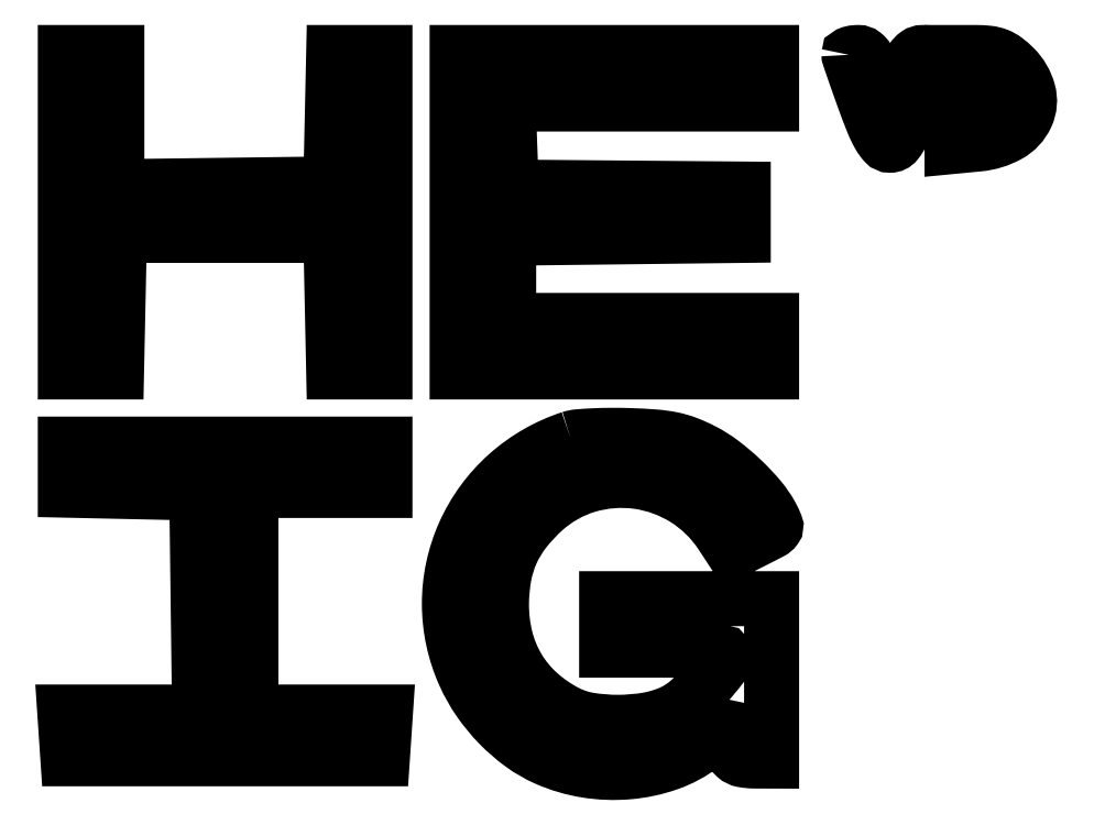
<metadata>
{"format":"dxf","ext":"dxf","renderer":"ezdxf+matplotlib","layout":"modelspace","background":"white","min_lineweight":24,"dpi":150}
</metadata>
<code>
0
SECTION
2
ENTITIES
0
POLYLINE
8
0
66
1
70
1
0
VERTEX
8
0
10
0
20
109
42
0
0
VERTEX
8
0
10
0
20
78
42
0
0
VERTEX
8
0
10
4.971
20
78
42
0
0
VERTEX
8
0
10
9.942
20
78
42
0
0
VERTEX
8
0
10
10.22
20
91.25
42
0
0
VERTEX
8
0
10
10.5
20
104.5
42
0
0
VERTEX
8
0
10
31
20
104.5
42
0
0
VERTEX
8
0
10
51.5
20
104.5
42
0
0
VERTEX
8
0
10
51.78
20
91.25
42
0
0
VERTEX
8
0
10
52.06
20
78
42
0
0
VERTEX
8
0
10
57.03
20
78
42
0
0
VERTEX
8
0
10
62
20
78
42
0
0
VERTEX
8
0
10
62
20
109
42
0
0
VERTEX
8
0
10
62
20
140
42
0
0
VERTEX
8
0
10
57.03
20
140
42
0
0
VERTEX
8
0
10
52.06
20
140
42
0
0
VERTEX
8
0
10
51.78
20
127.2
42
0
0
VERTEX
8
0
10
51.5
20
114.5
42
0
0
VERTEX
8
0
10
30.75
20
114.2
42
0
0
VERTEX
8
0
10
10
20
114
42
0
0
VERTEX
8
0
10
10
20
127
42
0
0
VERTEX
8
0
10
10
20
140
42
0
0
VERTEX
8
0
10
5
20
140
42
0
0
VERTEX
8
0
10
0
20
140
42
0
0
SEQEND
0
POLYLINE
8
0
66
1
70
1
0
VERTEX
8
0
10
76
20
109
42
0
0
VERTEX
8
0
10
76
20
78
42
0
0
VERTEX
8
0
10
106.5
20
78
42
0
0
VERTEX
8
0
10
137
20
78
42
0
0
VERTEX
8
0
10
137
20
83
42
0
0
VERTEX
8
0
10
137
20
88
42
0
0
VERTEX
8
0
10
111.5
20
88
42
0
0
VERTEX
8
0
10
86
20
88
42
0
0
VERTEX
8
0
10
86
20
95.98
42
0
0
VERTEX
8
0
10
86
20
104
42
0
0
VERTEX
8
0
10
108.8
20
104.2
42
0
0
VERTEX
8
0
10
131.5
20
104.5
42
0
0
VERTEX
8
0
10
131.5
20
109
42
0
0
VERTEX
8
0
10
131.5
20
113.5
42
0
0
VERTEX
8
0
10
109
20
113.7
42
0
0
VERTEX
8
0
10
86.5
20
113.9
42
0
0
VERTEX
8
0
10
86.21
20
121.9
42
0
0
VERTEX
8
0
10
85.92
20
130
42
0
0
VERTEX
8
0
10
111.5
20
130
42
0
0
VERTEX
8
0
10
137
20
130
42
0
0
VERTEX
8
0
10
137
20
135
42
0
0
VERTEX
8
0
10
137
20
140
42
0
0
VERTEX
8
0
10
106.5
20
140
42
0
0
VERTEX
8
0
10
76
20
140
42
0
0
SEQEND
0
POLYLINE
8
0
66
1
70
1
0
VERTEX
8
0
10
152
20
139.6
42
0.08228
0
VERTEX
8
0
10
152.1
20
139.2
42
0.000695
0
VERTEX
8
0
10
152.9
20
136.7
42
0.002437
0
VERTEX
8
0
10
153.9
20
133.9
42
0.001565
0
VERTEX
8
0
10
155.1
20
130.6
42
0.009079
0
VERTEX
8
0
10
156.7
20
126.4
42
0.03346
0
VERTEX
8
0
10
157.9
20
123.9
42
0.05618
0
VERTEX
8
0
10
159
20
122.4
42
0.2103
0
VERTEX
8
0
10
160
20
122
42
0.231
0
VERTEX
8
0
10
161.2
20
122.6
42
0.05671
0
VERTEX
8
0
10
162.4
20
124.6
42
0.02117
0
VERTEX
8
0
10
164.1
20
128.7
42
0.002043
0
VERTEX
8
0
10
167.8
20
138.8
42
0.1478
0
VERTEX
8
0
10
167.8
20
139.2
42
0.1596
0
VERTEX
8
0
10
167.5
20
139.6
42
0.1153
0
VERTEX
8
0
10
167
20
139.9
42
0.05884
0
VERTEX
8
0
10
166.3
20
140
42
0.154
0
VERTEX
8
0
10
165.2
20
139.7
42
0.1001
0
VERTEX
8
0
10
164.3
20
138.7
42
0.05353
0
VERTEX
8
0
10
163.5
20
137
42
0.01313
0
VERTEX
8
0
10
162.5
20
134
42
-0.009769
0
VERTEX
8
0
10
161.8
20
131.7
42
-0.01543
0
VERTEX
8
0
10
161
20
129.8
42
-0.00943
0
VERTEX
8
0
10
160.3
20
128.2
42
-0.2925
0
VERTEX
8
0
10
160
20
128
42
-0.2925
0
VERTEX
8
0
10
159.7
20
128.2
42
-0.00943
0
VERTEX
8
0
10
159
20
129.8
42
-0.01543
0
VERTEX
8
0
10
158.2
20
131.7
42
-0.009769
0
VERTEX
8
0
10
157.5
20
134
42
0.01371
0
VERTEX
8
0
10
156.5
20
136.9
42
0.04972
0
VERTEX
8
0
10
155.7
20
138.7
42
0.08883
0
VERTEX
8
0
10
154.8
20
139.7
42
0.1688
0
VERTEX
8
0
10
153.8
20
140
42
0.02294
0
VERTEX
8
0
10
153.1
20
140
42
0.0367
0
VERTEX
8
0
10
152.5
20
139.9
42
0.04213
0
VERTEX
8
0
10
152.1
20
139.7
42
0.2995
0
SEQEND
0
POLYLINE
8
0
66
1
70
1
0
VERTEX
8
0
10
172
20
130.9
42
0
0
VERTEX
8
0
10
172
20
121.7
42
0
0
VERTEX
8
0
10
177.2
20
122.2
42
0.1019
0
VERTEX
8
0
10
182.9
20
124
42
0.1599
0
VERTEX
8
0
10
186.4
20
127.7
42
0.1783
0
VERTEX
8
0
10
186.8
20
132.5
42
0.1293
0
VERTEX
8
0
10
184.1
20
137.1
42
0.03369
0
VERTEX
8
0
10
182.4
20
138.6
42
0.06988
0
VERTEX
8
0
10
180.8
20
139.4
42
0.06588
0
VERTEX
8
0
10
179.1
20
139.9
42
0.02713
0
VERTEX
8
0
10
176.6
20
140
42
0
0
VERTEX
8
0
10
172
20
140
42
0
0
SEQEND
0
POLYLINE
8
0
66
1
70
1
0
VERTEX
8
0
10
181.8
20
134.8
42
-0.08267
0
VERTEX
8
0
10
182.3
20
134.2
42
-0.03742
0
VERTEX
8
0
10
182.6
20
133.2
42
-0.03573
0
VERTEX
8
0
10
182.9
20
132.1
42
-0.04078
0
VERTEX
8
0
10
183
20
131
42
-0.07426
0
VERTEX
8
0
10
182.7
20
128.8
42
-0.1278
0
VERTEX
8
0
10
181.7
20
127.2
42
-0.1242
0
VERTEX
8
0
10
180.1
20
126.3
42
-0.06797
0
VERTEX
8
0
10
177.8
20
126
42
-0.04668
0
VERTEX
8
0
10
176.1
20
126.2
42
-0.222
0
VERTEX
8
0
10
175.4
20
126.7
42
-0.1183
0
VERTEX
8
0
10
175.1
20
127.9
42
-0.009909
0
VERTEX
8
0
10
175
20
131
42
-0.009909
0
VERTEX
8
0
10
175.1
20
134.1
42
-0.1183
0
VERTEX
8
0
10
175.4
20
135.3
42
-0.222
0
VERTEX
8
0
10
176.1
20
135.8
42
-0.04668
0
VERTEX
8
0
10
177.8
20
136
42
-0.0381
0
VERTEX
8
0
10
179
20
135.9
42
-0.03479
0
VERTEX
8
0
10
180.1
20
135.6
42
-0.0366
0
VERTEX
8
0
10
181.1
20
135.3
42
-0.08712
0
SEQEND
0
POLYLINE
8
0
66
1
70
1
0
VERTEX
8
0
10
98
20
65.12
42
0.1035
0
VERTEX
8
0
10
85.73
20
58.04
42
0.1055
0
VERTEX
8
0
10
77.42
20
46.68
42
0.1061
0
VERTEX
8
0
10
74.5
20
32.97
42
0.1057
0
VERTEX
8
0
10
77.46
20
19.25
42
0.04588
0
VERTEX
8
0
10
80.32
20
14.19
42
0.04159
0
VERTEX
8
0
10
84.15
20
9.55
42
0.0424
0
VERTEX
8
0
10
88.6
20
5.698
42
0.0532
0
VERTEX
8
0
10
93.32
20
2.977
42
0.06434
0
VERTEX
8
0
10
101.1
20
0.6889
42
0.06129
0
VERTEX
8
0
10
109.3
20
0.3887
42
0.06326
0
VERTEX
8
0
10
117
20
2.063
42
0.07852
0
VERTEX
8
0
10
123.5
20
5.576
42
-0.004928
0
VERTEX
8
0
10
125.3
20
6.888
42
-0.007413
0
VERTEX
8
0
10
126.8
20
7.994
42
-0.003497
0
VERTEX
8
0
10
128.2
20
8.901
42
-0.1482
0
VERTEX
8
0
10
128.5
20
9
42
-0.311
0
VERTEX
8
0
10
128.7
20
8.868
42
-0.03583
0
VERTEX
8
0
10
128.9
20
8.339
42
-0.03311
0
VERTEX
8
0
10
129
20
7.612
42
-0.02058
0
VERTEX
8
0
10
129
20
6.75
42
0.05693
0
VERTEX
8
0
10
129.3
20
4.664
42
0.1521
0
VERTEX
8
0
10
130
20
3.391
42
0.1389
0
VERTEX
8
0
10
131.4
20
2.705
42
0.04444
0
VERTEX
8
0
10
133.8
20
2.49
42
0
0
VERTEX
8
0
10
137
20
2.481
42
0
0
VERTEX
8
0
10
137
20
18.24
42
0
0
VERTEX
8
0
10
137
20
34
42
0
0
VERTEX
8
0
10
121
20
34
42
0
0
VERTEX
8
0
10
105
20
34
42
0
0
VERTEX
8
0
10
105
20
29
42
0
0
VERTEX
8
0
10
105
20
24
42
0
0
VERTEX
8
0
10
116.5
20
24
42
-0.00693
0
VERTEX
8
0
10
120.9
20
23.94
42
-0.01151
0
VERTEX
8
0
10
124.6
20
23.75
42
-0.005219
0
VERTEX
8
0
10
127.7
20
23.49
42
-0.3868
0
VERTEX
8
0
10
128
20
23.15
42
-0.1621
0
VERTEX
8
0
10
127.3
20
20.92
42
-0.02525
0
VERTEX
8
0
10
124.2
20
17.3
42
-0.02891
0
VERTEX
8
0
10
120.7
20
13.88
42
-0.07139
0
VERTEX
8
0
10
117.7
20
11.95
42
-0.06476
0
VERTEX
8
0
10
112.9
20
10.49
42
-0.04144
0
VERTEX
8
0
10
107.2
20
10
42
-0.04187
0
VERTEX
8
0
10
101.6
20
10.47
42
-0.07753
0
VERTEX
8
0
10
97.21
20
11.91
42
-0.06465
0
VERTEX
8
0
10
91.78
20
15.66
42
-0.07483
0
VERTEX
8
0
10
87.79
20
20.51
42
-0.07426
0
VERTEX
8
0
10
85.39
20
26.35
42
-0.0624
0
VERTEX
8
0
10
84.6
20
33
42
-0.04309
0
VERTEX
8
0
10
85.11
20
38.44
42
-0.06142
0
VERTEX
8
0
10
86.55
20
43.06
42
-0.06104
0
VERTEX
8
0
10
89.08
20
47.22
42
-0.04192
0
VERTEX
8
0
10
92.86
20
51.25
42
-0.1115
0
VERTEX
8
0
10
101.3
20
55.99
42
-0.1073
0
VERTEX
8
0
10
111
20
56.74
42
-0.1064
0
VERTEX
8
0
10
120.3
20
53.37
42
-0.1078
0
VERTEX
8
0
10
127.3
20
46.51
42
0
0
VERTEX
8
0
10
129.4
20
43.19
42
0
0
VERTEX
8
0
10
133.5
20
45.22
42
0.003897
0
VERTEX
8
0
10
136.9
20
46.99
42
0.1139
0
VERTEX
8
0
10
137.7
20
47.63
42
0.2597
0
VERTEX
8
0
10
137.8
20
48.37
42
0.02747
0
VERTEX
8
0
10
137
20
50
42
0.05159
0
VERTEX
8
0
10
134.7
20
53.4
42
0.02842
0
VERTEX
8
0
10
131.3
20
57.07
42
0.02819
0
VERTEX
8
0
10
127.3
20
60.39
42
0.04293
0
VERTEX
8
0
10
123.6
20
62.76
42
0.02808
0
VERTEX
8
0
10
120.6
20
64.1
42
0.04005
0
VERTEX
8
0
10
117.7
20
64.92
42
0.03177
0
VERTEX
8
0
10
114.4
20
65.39
42
0.01098
0
VERTEX
8
0
10
109.5
20
65.65
42
0.009078
0
VERTEX
8
0
10
105.9
20
65.7
42
0.01045
0
VERTEX
8
0
10
102.4
20
65.62
42
0.009623
0
VERTEX
8
0
10
99.49
20
65.42
42
0.05804
0
SEQEND
0
POLYLINE
8
0
66
1
70
1
0
VERTEX
8
0
10
0
20
59.53
42
0
0
VERTEX
8
0
10
0
20
55.06
42
0
0
VERTEX
8
0
10
12.75
20
54.78
42
0
0
VERTEX
8
0
10
25.5
20
54.5
42
0
0
VERTEX
8
0
10
25.77
20
33.25
42
0
0
VERTEX
8
0
10
26.04
20
12
42
0
0
VERTEX
8
0
10
12.97
20
12
42
0
0
VERTEX
8
0
10
-0.1096
20
12
42
0
0
VERTEX
8
0
10
0.1952
20
7.464
42
0
0
VERTEX
8
0
10
0.5
20
2.929
42
0
0
VERTEX
8
0
10
31
20
2.929
42
0
0
VERTEX
8
0
10
61.5
20
2.929
42
0
0
VERTEX
8
0
10
61.8
20
7.464
42
0
0
VERTEX
8
0
10
62.11
20
12
42
0
0
VERTEX
8
0
10
49.05
20
12
42
0
0
VERTEX
8
0
10
36
20
12
42
0
0
VERTEX
8
0
10
36
20
33.5
42
0
0
VERTEX
8
0
10
36
20
55
42
0
0
VERTEX
8
0
10
49
20
55
42
0
0
VERTEX
8
0
10
62
20
55
42
0
0
VERTEX
8
0
10
62
20
59.5
42
0
0
VERTEX
8
0
10
62
20
64
42
0
0
VERTEX
8
0
10
31
20
64
42
0
0
VERTEX
8
0
10
0
20
64
42
0
0
SEQEND
0
ENDSEC
0
EOF

</code>
